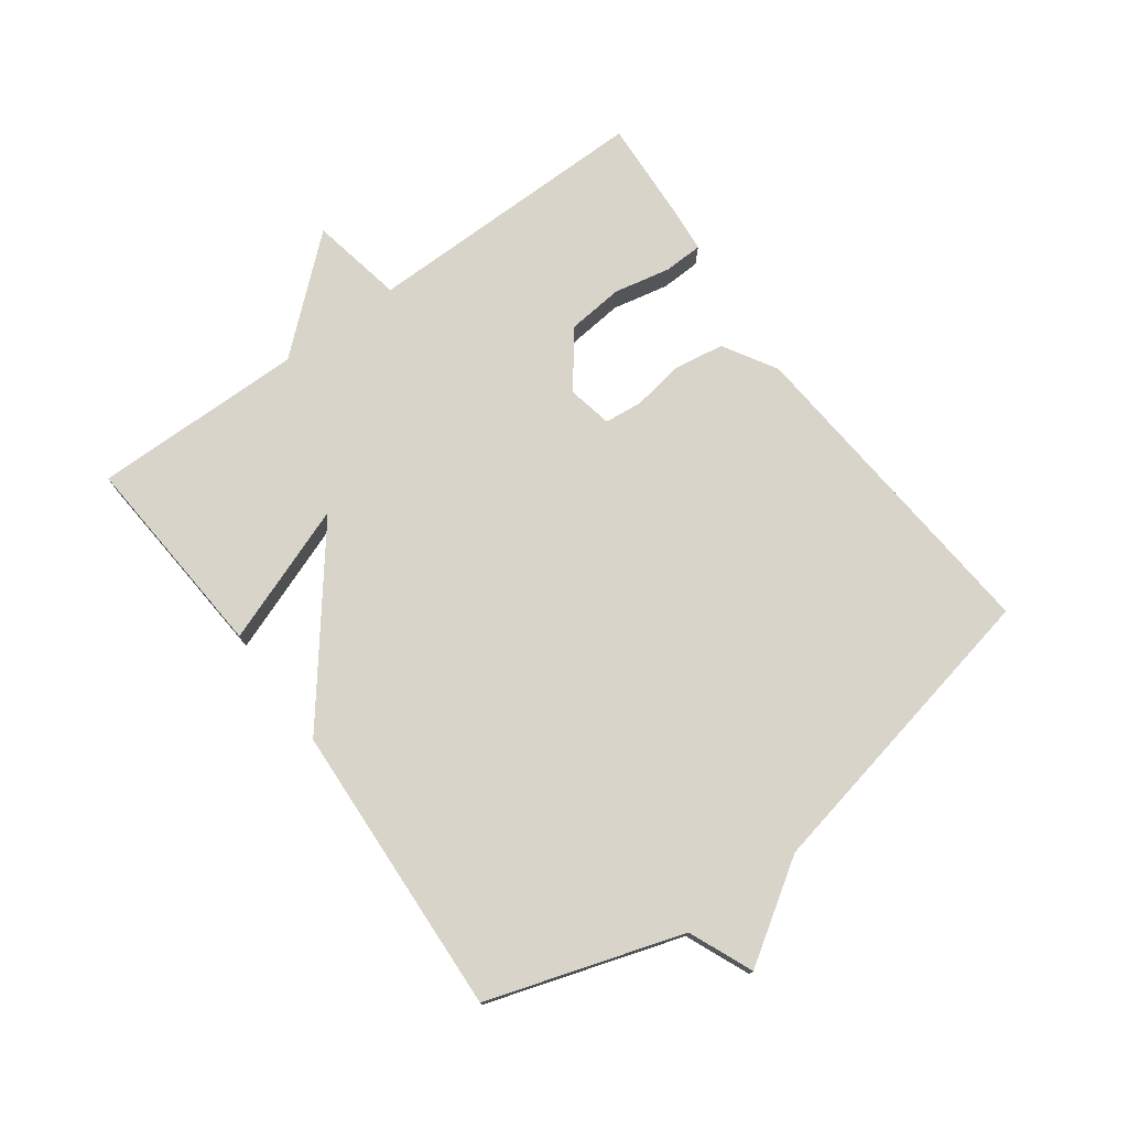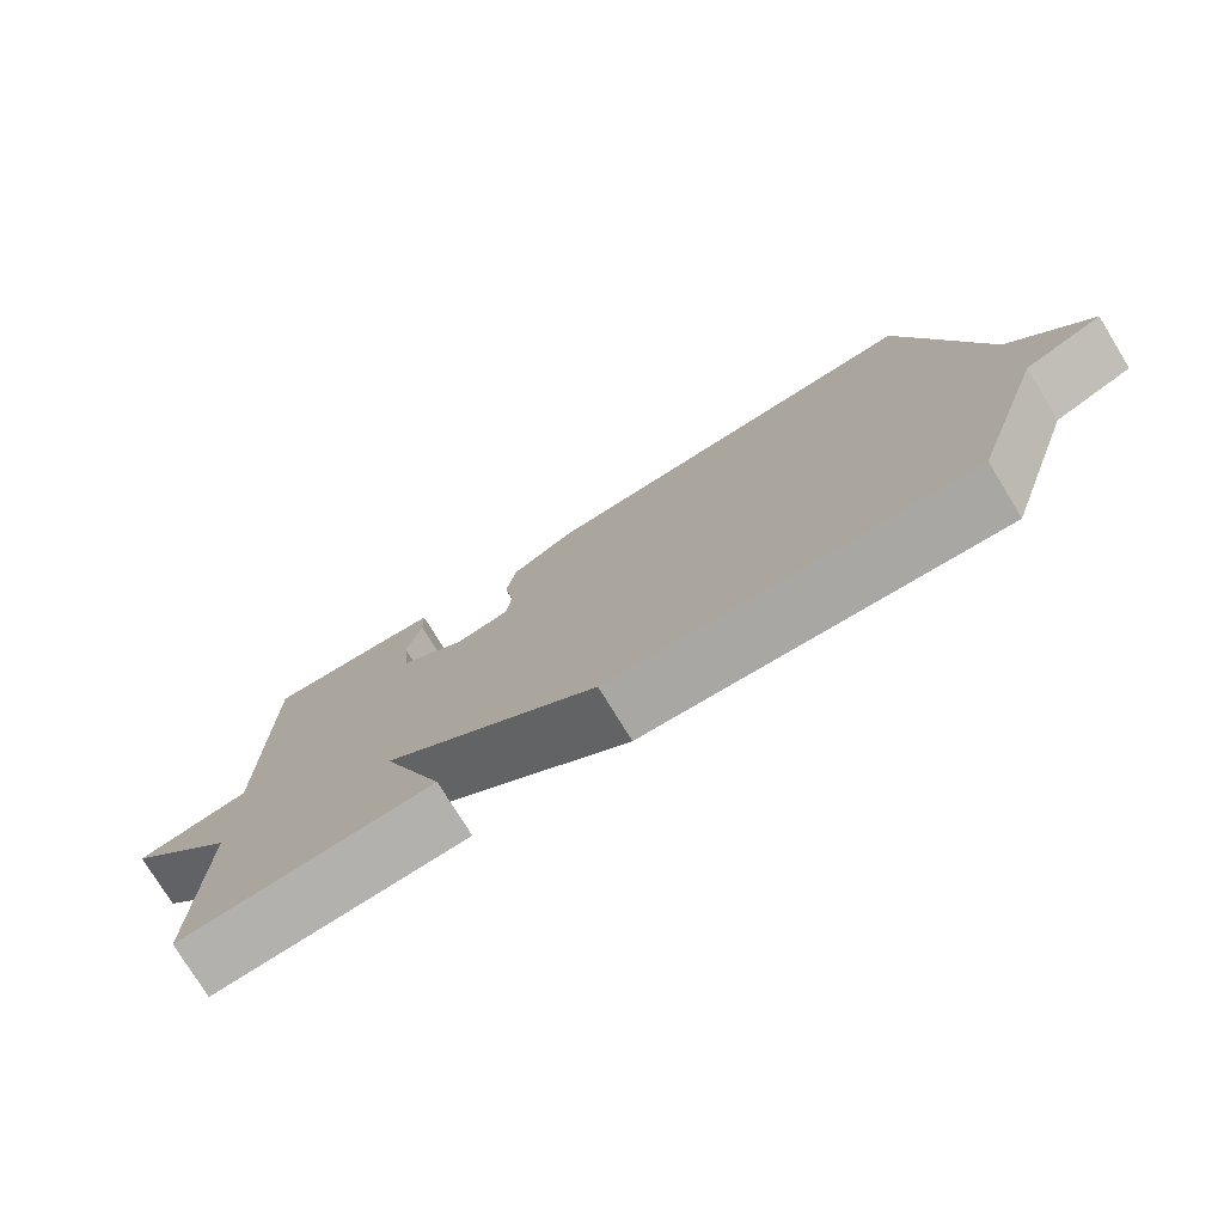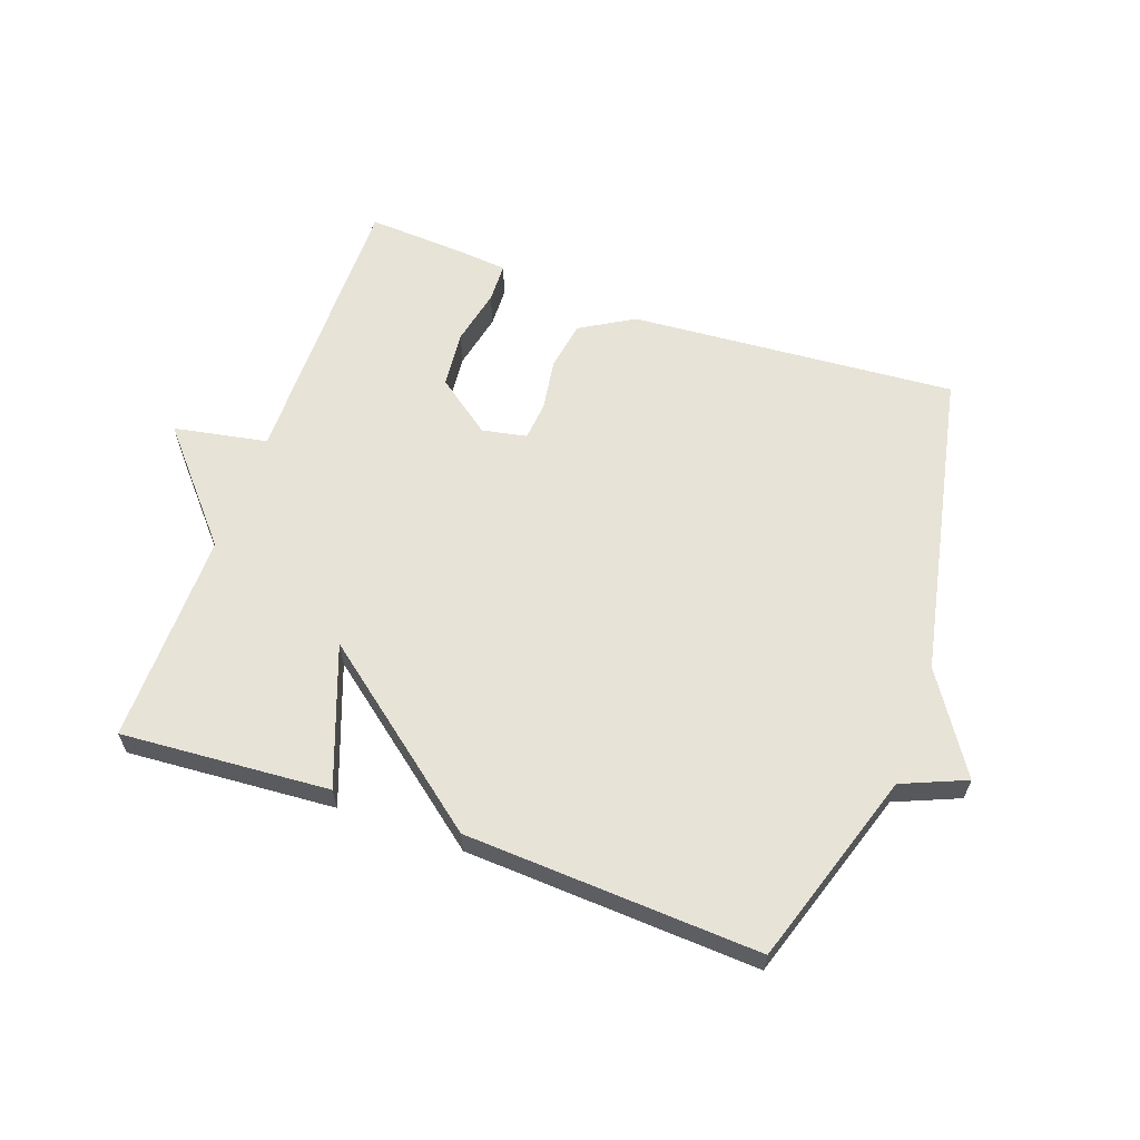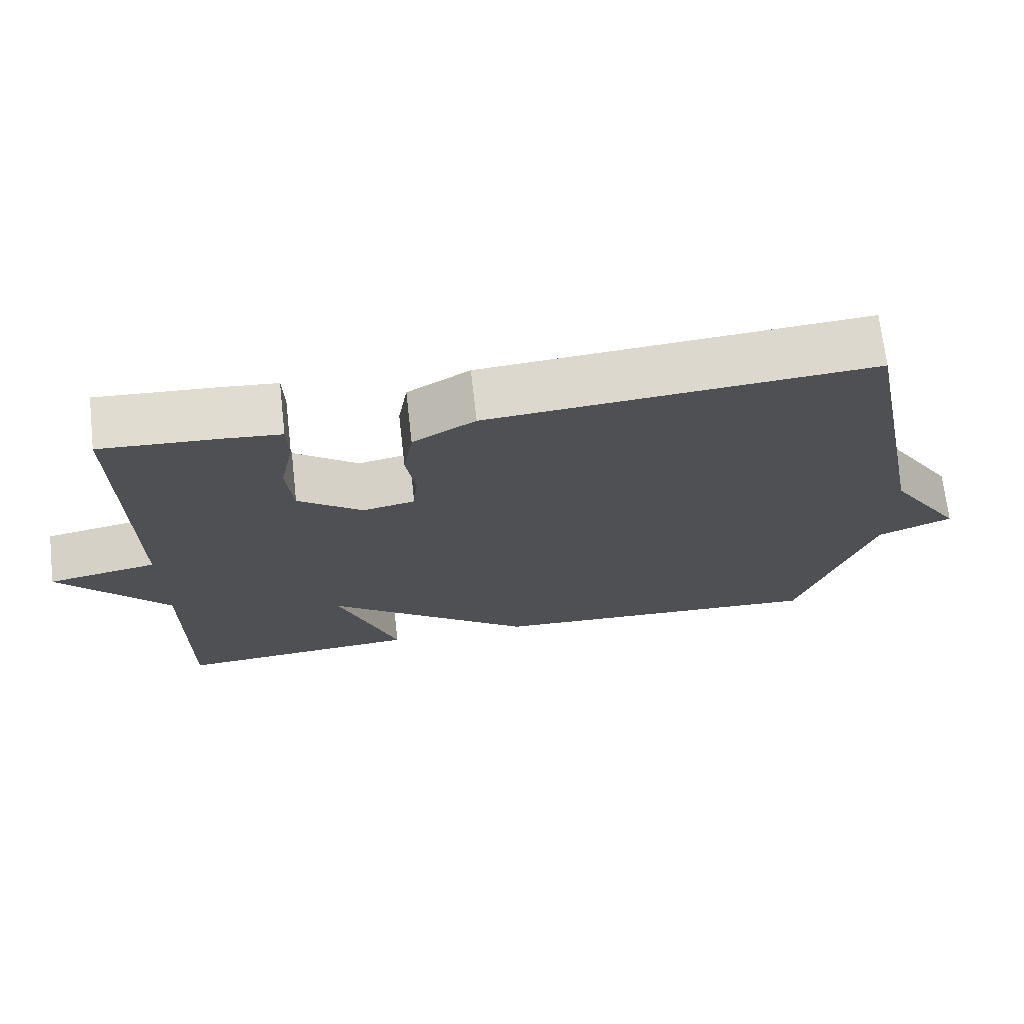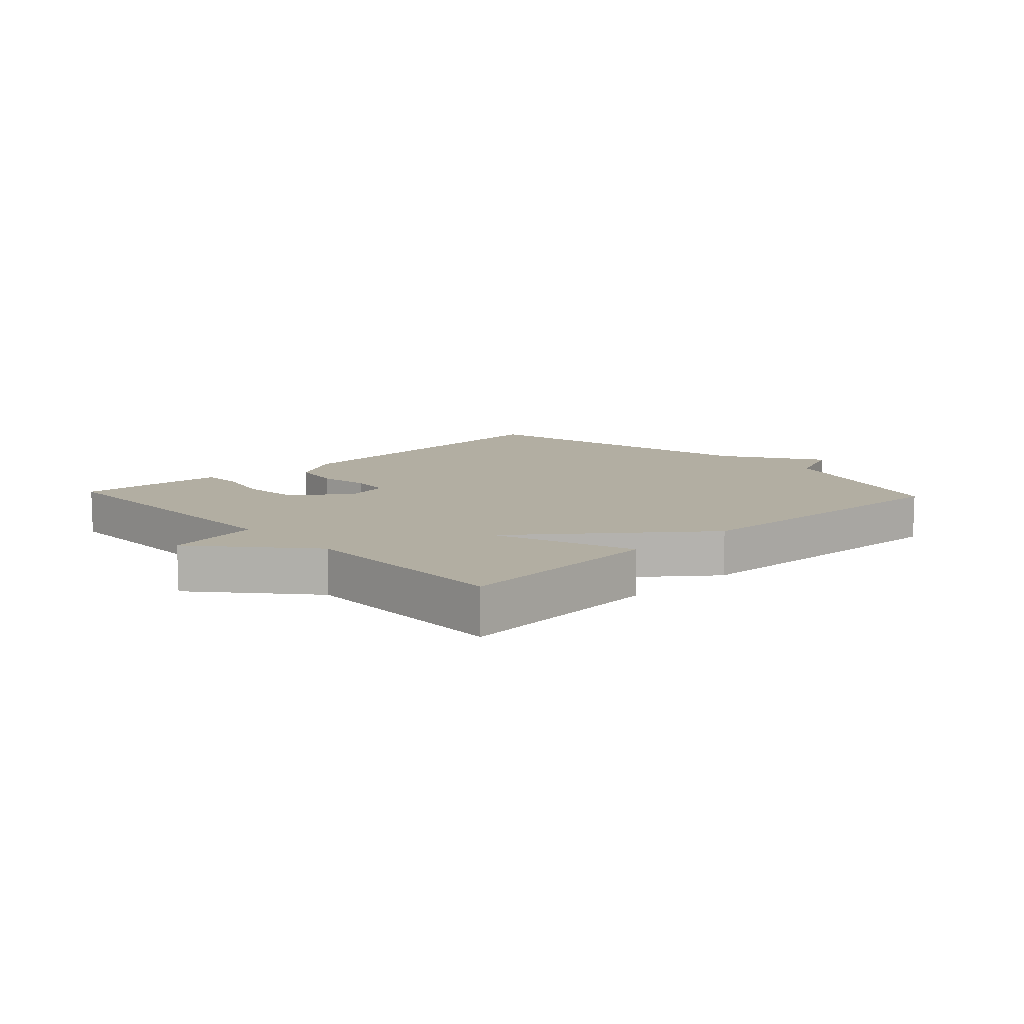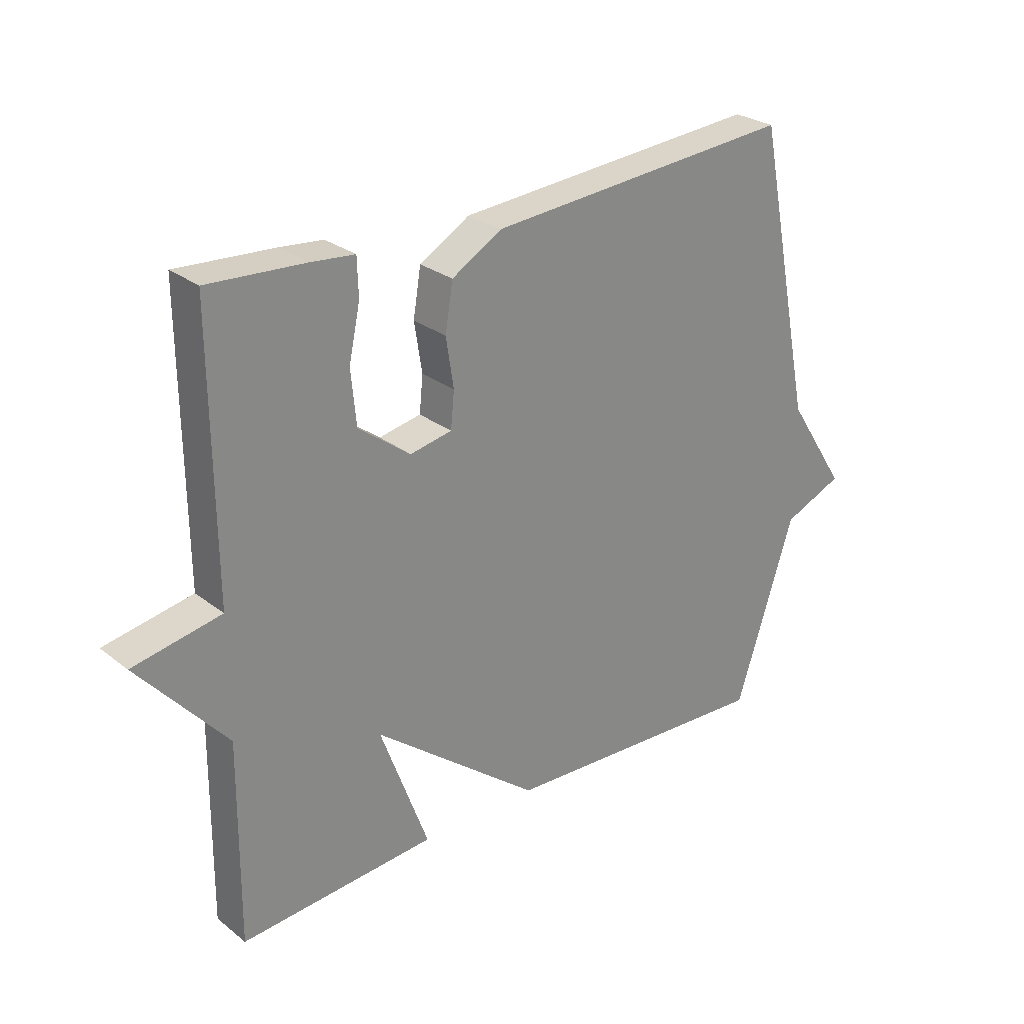
<metadata>
{"format":"obj","ext":"obj","renderer":"f3d","projection":"perspective","resolution":1024,"background":"white","views":[{"elev":75.4,"azim":-126.3,"up":"+Y"},{"elev":-76.7,"azim":-148.5,"up":"+Z"},{"elev":61.6,"azim":-160.3,"up":"+Y"},{"elev":70.5,"azim":173.5,"up":"+Z"},{"elev":10.7,"azim":136.8,"up":"+Y"},{"elev":27.3,"azim":139.8,"up":"+Z"}]}
</metadata>
<code>
v -0.5 0.07 0.5
v 0.021 0.07 0.46
v 0.106 0.07 0.41
v 0.119 0.07 0.331
v 0.106 0.07 0.248
v 0.112 0.07 0.187
v 0.183 0.07 0.173
v 0.271 0.07 0.239
v 0.28 0.07 0.33
v 0.261 0.07 0.42
v 0.263 0.07 0.483
v 0.337 0.07 0.49
v 0.5 0.07 0.5
v 0.497 0.07 0.039
v 0.646 0.07 0.011
v 0.497 0.07 -0.161
v 0.5 0.07 -0.5
v 0.168 0.07 -0.476
v 0.25 0.07 -0.254
v -0.032 0.07 -0.476
v -0.5 0.07 -0.5
v -0.6 0.07 -0.191
v -0.702 0.07 -0.148
v -0.6 0.07 0.009
v -0.5 0 0.5
v 0.021 0 0.46
v 0.106 0 0.41
v 0.119 0 0.331
v 0.106 0 0.248
v 0.112 0 0.187
v 0.183 0 0.173
v 0.271 0 0.239
v 0.28 0 0.33
v 0.261 0 0.42
v 0.263 0 0.483
v 0.337 0 0.49
v 0.5 0 0.5
v 0.497 0 0.039
v 0.646 0 0.011
v 0.497 0 -0.161
v 0.5 0 -0.5
v 0.168 0 -0.476
v 0.25 0 -0.254
v -0.032 0 -0.476
v -0.5 0 -0.5
v -0.6 0 -0.191
v -0.702 0 -0.148
v -0.6 0 0.009
f 22 23 24
f 24 1 2
f 22 24 2
f 21 22 2
f 20 21 2
f 19 20 2
f 16 17 18 19
f 14 15 16 19
f 12 13 14
f 11 12 14
f 10 11 14
f 9 10 14
f 8 9 14 19
f 7 8 19
f 6 7 19
f 2 3 4 5
f 2 5 6
f 2 6 19
f 48 47 46
f 26 25 48
f 26 48 46
f 26 46 45
f 26 45 44
f 26 44 43
f 43 42 41 40
f 43 40 39 38
f 38 37 36
f 38 36 35
f 38 35 34
f 38 34 33
f 43 38 33 32
f 43 32 31
f 43 31 30
f 29 28 27 26
f 30 29 26
f 43 30 26
f 1 25 26 2
f 2 26 27 3
f 3 27 28 4
f 4 28 29 5
f 5 29 30 6
f 6 30 31 7
f 7 31 32 8
f 8 32 33 9
f 9 33 34 10
f 10 34 35 11
f 11 35 36 12
f 12 36 37 13
f 13 37 38 14
f 14 38 39 15
f 15 39 40 16
f 16 40 41 17
f 17 41 42 18
f 18 42 43 19
f 19 43 44 20
f 20 44 45 21
f 21 45 46 22
f 22 46 47 23
f 23 47 48 24
f 24 48 25 1

</code>
